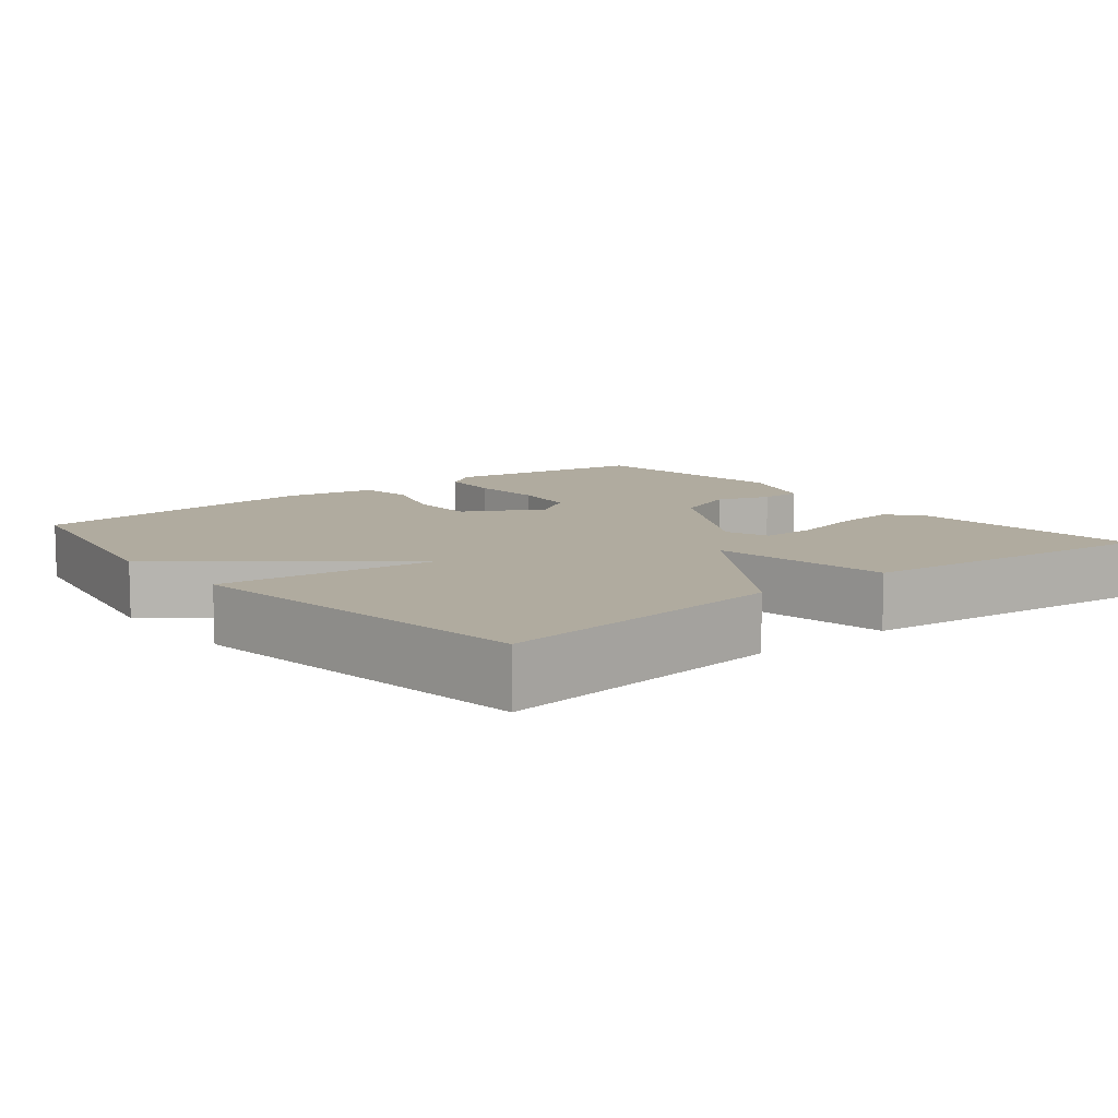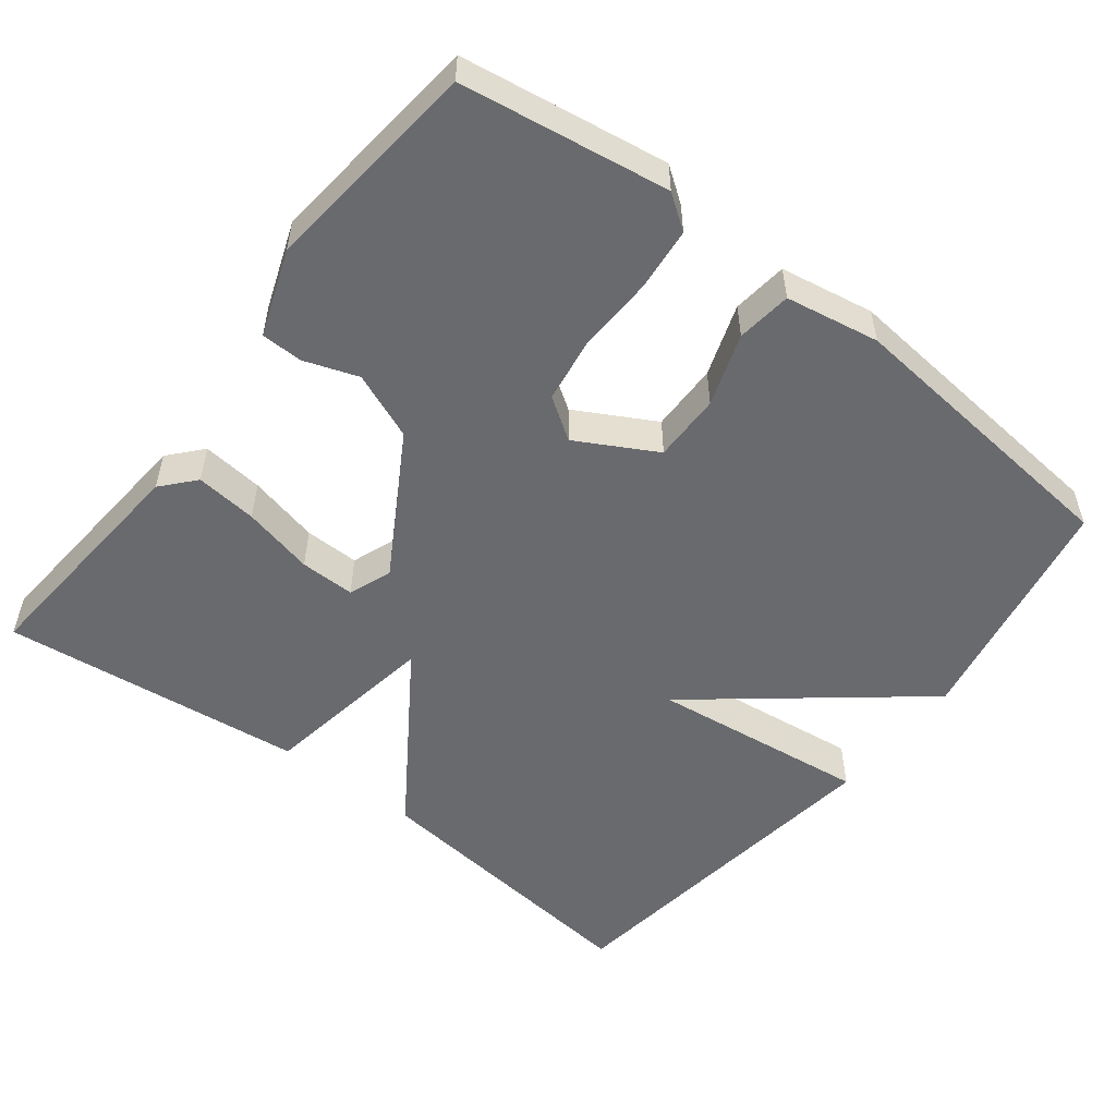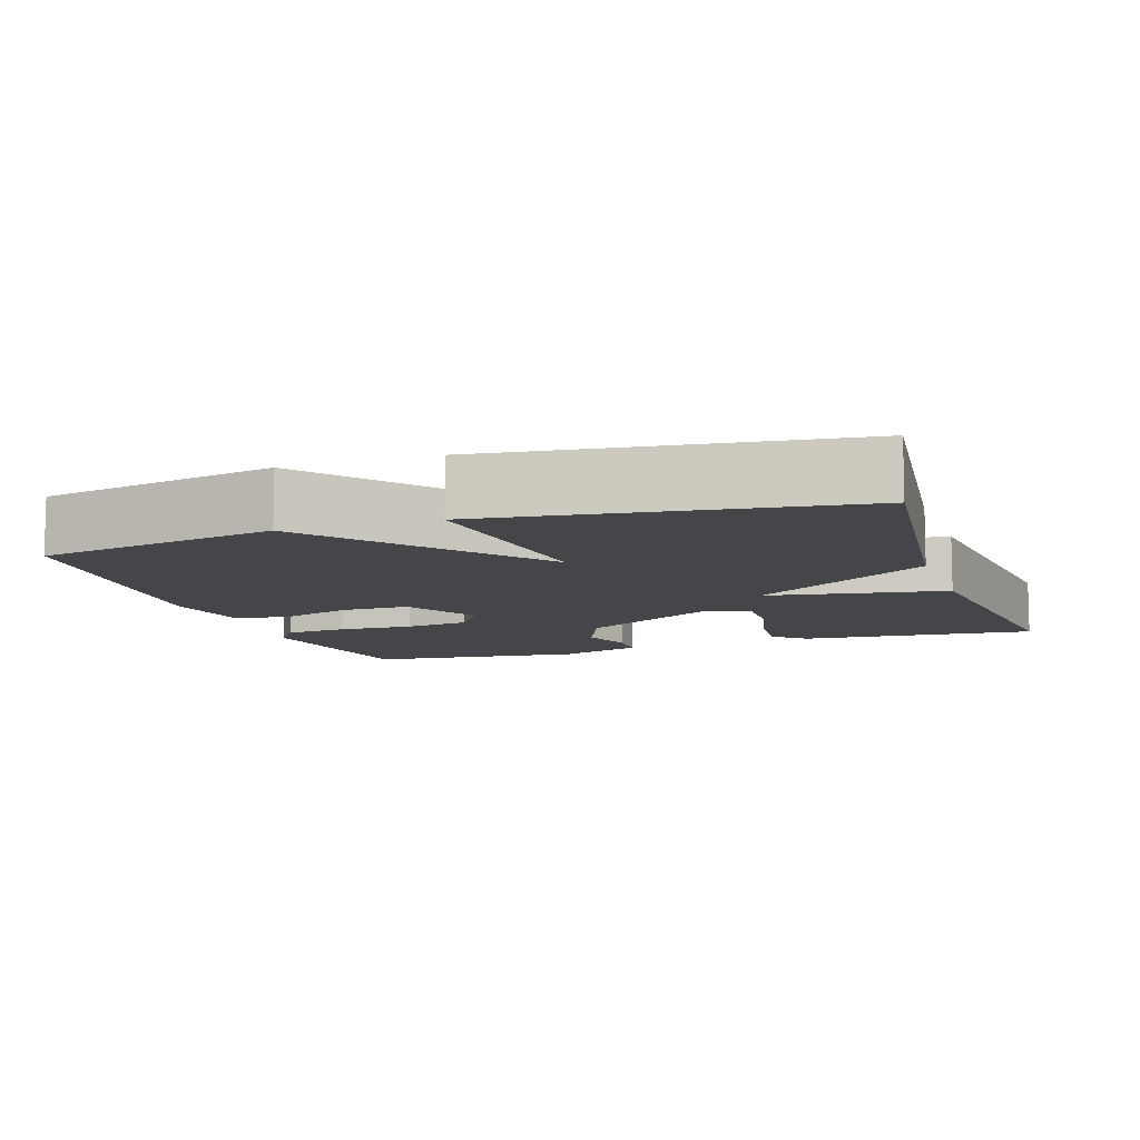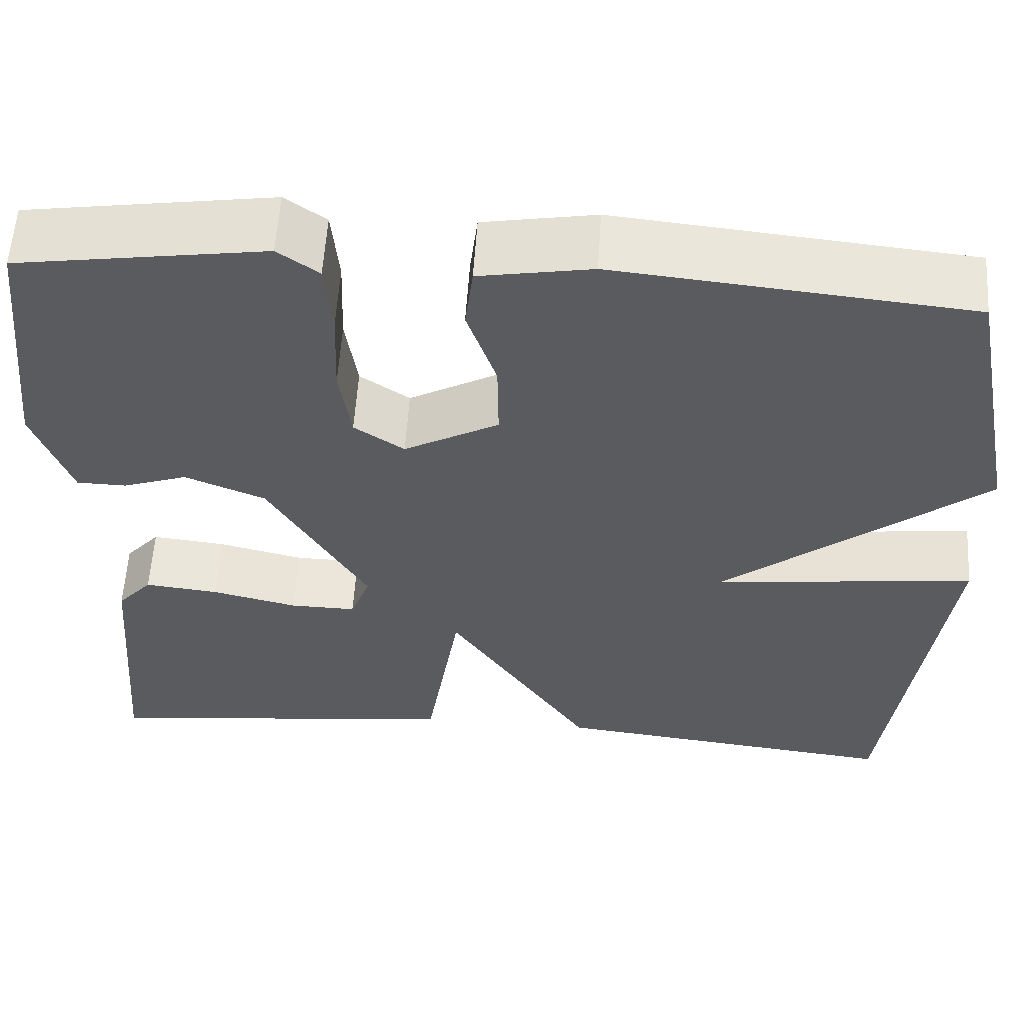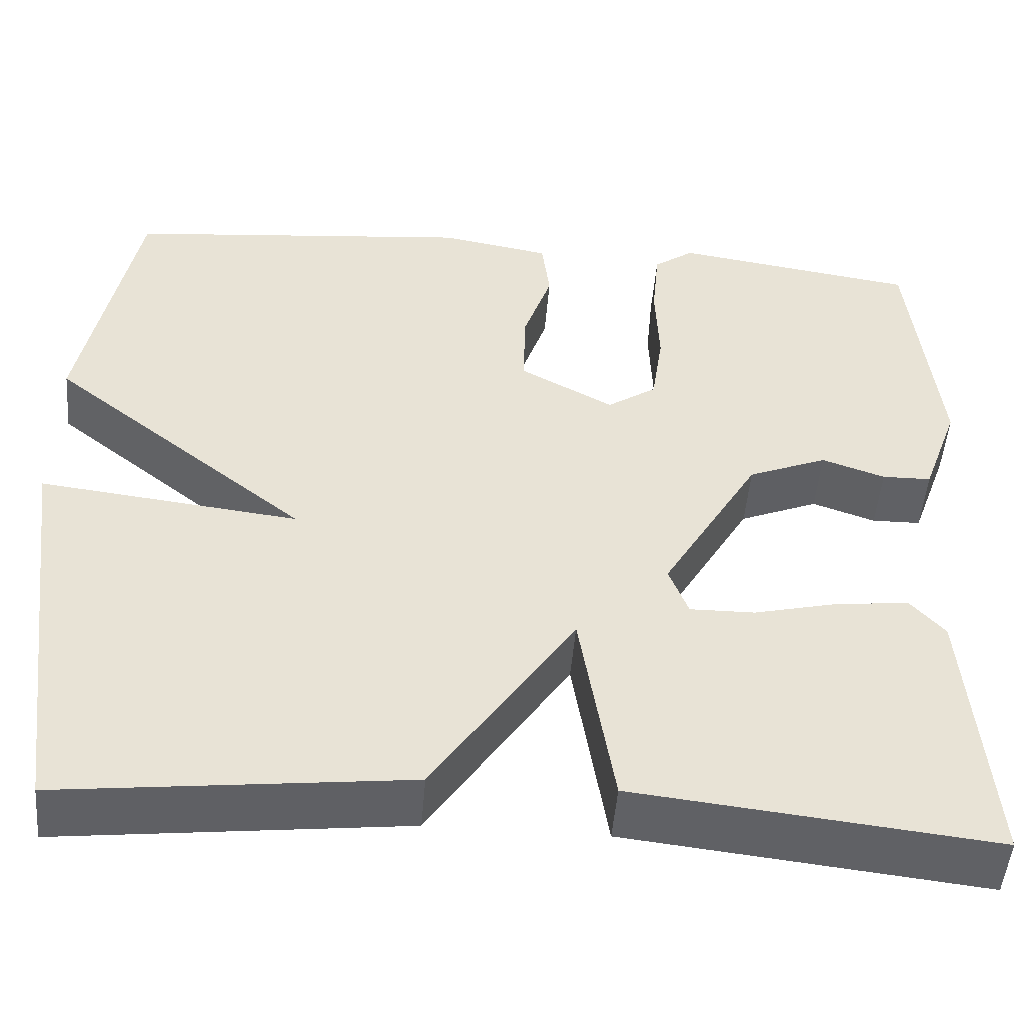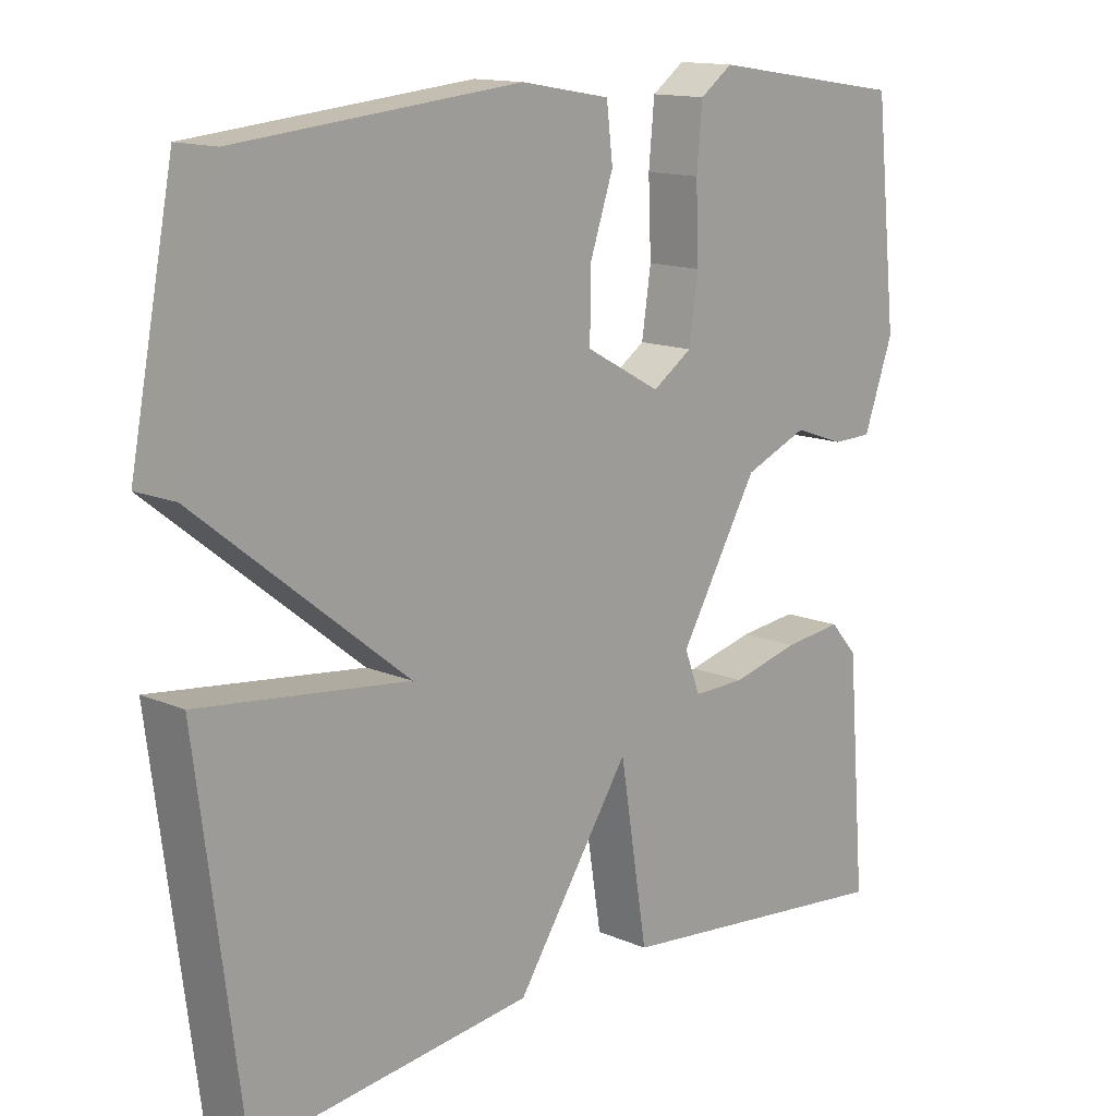
<metadata>
{"format":"obj","ext":"obj","renderer":"f3d","projection":"perspective","resolution":1024,"background":"white","views":[{"elev":9.7,"azim":140.9,"up":"+Y"},{"elev":-53.0,"azim":-37.7,"up":"+Y"},{"elev":-9.5,"azim":108.5,"up":"+Y"},{"elev":57.6,"azim":3.6,"up":"+Z"},{"elev":-49.7,"azim":175.3,"up":"+Z"},{"elev":13.9,"azim":133.5,"up":"+Z"}]}
</metadata>
<code>
v 0.5 0.07 -0.5
v 0.108 0.07 -0.455
v -0.053 0.07 -0.214
v -0.092 0.07 -0.455
v -0.5 0.07 -0.5
v -0.474 0.07 -0.181
v -0.435 0.07 -0.137
v -0.352 0.07 -0.146
v -0.256 0.07 -0.169
v -0.182 0.07 -0.17
v -0.16 0.07 -0.112
v -0.271 0.07 0.077
v -0.361 0.07 0.114
v -0.433 0.07 0.089
v -0.489 0.07 0.09
v -0.531 0.07 0.206
v -0.5 0.07 0.5
v -0.222 0.07 0.542
v -0.176 0.07 0.509
v -0.168 0.07 0.424
v -0.172 0.07 0.322
v -0.159 0.07 0.234
v -0.103 0.07 0.196
v 0.003 0.07 0.254
v 0.002 0.07 0.346
v -0.031 0.07 0.443
v -0.022 0.07 0.517
v 0.104 0.07 0.539
v 0.5 0.07 0.5
v 0.562 0.07 0.178
v 0.268 0.07 -0.057
v 0.562 0.07 -0.022
v 0.5 0 -0.5
v 0.108 0 -0.455
v -0.053 0 -0.214
v -0.092 0 -0.455
v -0.5 0 -0.5
v -0.474 0 -0.181
v -0.435 0 -0.137
v -0.352 0 -0.146
v -0.256 0 -0.169
v -0.182 0 -0.17
v -0.16 0 -0.112
v -0.271 0 0.077
v -0.361 0 0.114
v -0.433 0 0.089
v -0.489 0 0.09
v -0.531 0 0.206
v -0.5 0 0.5
v -0.222 0 0.542
v -0.176 0 0.509
v -0.168 0 0.424
v -0.172 0 0.322
v -0.159 0 0.234
v -0.103 0 0.196
v 0.003 0 0.254
v 0.002 0 0.346
v -0.031 0 0.443
v -0.022 0 0.517
v 0.104 0 0.539
v 0.5 0 0.5
v 0.562 0 0.178
v 0.268 0 -0.057
v 0.562 0 -0.022
f 1 2 3
f 32 1 3
f 31 32 3
f 29 30 31
f 28 29 31
f 27 28 31
f 26 27 31
f 25 26 31
f 24 25 31
f 23 24 31 3
f 22 23 3 4
f 21 22 4
f 19 20 21
f 18 19 21
f 17 18 21
f 16 17 21
f 15 16 21
f 14 15 21
f 13 14 21
f 12 13 21
f 11 12 21
f 11 21 4
f 10 11 4
f 4 5 6
f 10 4 6
f 9 10 6
f 6 7 8 9
f 35 34 33
f 35 33 64
f 35 64 63
f 63 62 61
f 63 61 60
f 63 60 59
f 63 59 58
f 63 58 57
f 63 57 56
f 35 63 56 55
f 36 35 55 54
f 36 54 53
f 53 52 51
f 53 51 50
f 53 50 49
f 53 49 48
f 53 48 47
f 53 47 46
f 53 46 45
f 53 45 44
f 53 44 43
f 36 53 43
f 36 43 42
f 38 37 36
f 38 36 42
f 38 42 41
f 41 40 39 38
f 1 33 34 2
f 2 34 35 3
f 3 35 36 4
f 4 36 37 5
f 5 37 38 6
f 6 38 39 7
f 7 39 40 8
f 8 40 41 9
f 9 41 42 10
f 10 42 43 11
f 11 43 44 12
f 12 44 45 13
f 13 45 46 14
f 14 46 47 15
f 15 47 48 16
f 16 48 49 17
f 17 49 50 18
f 18 50 51 19
f 19 51 52 20
f 20 52 53 21
f 21 53 54 22
f 22 54 55 23
f 23 55 56 24
f 24 56 57 25
f 25 57 58 26
f 26 58 59 27
f 27 59 60 28
f 28 60 61 29
f 29 61 62 30
f 30 62 63 31
f 31 63 64 32
f 32 64 33 1

</code>
